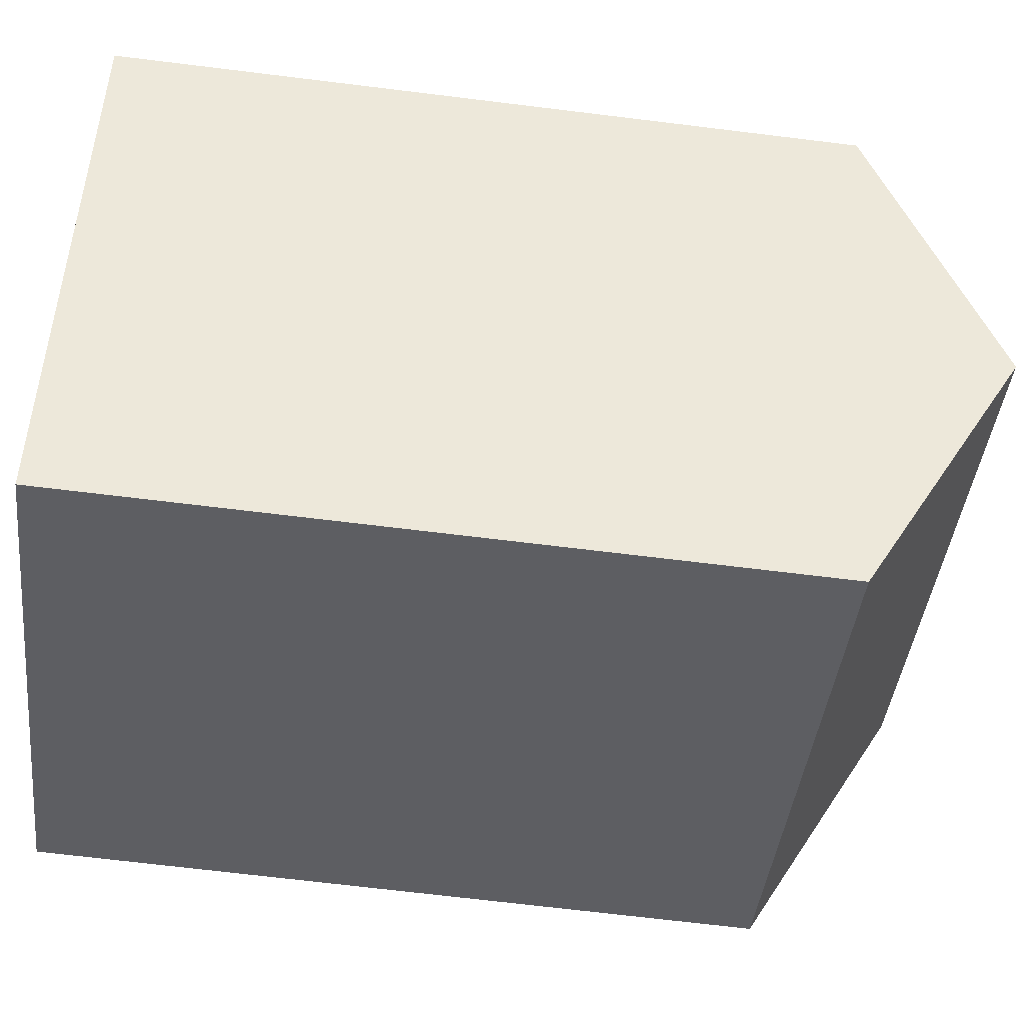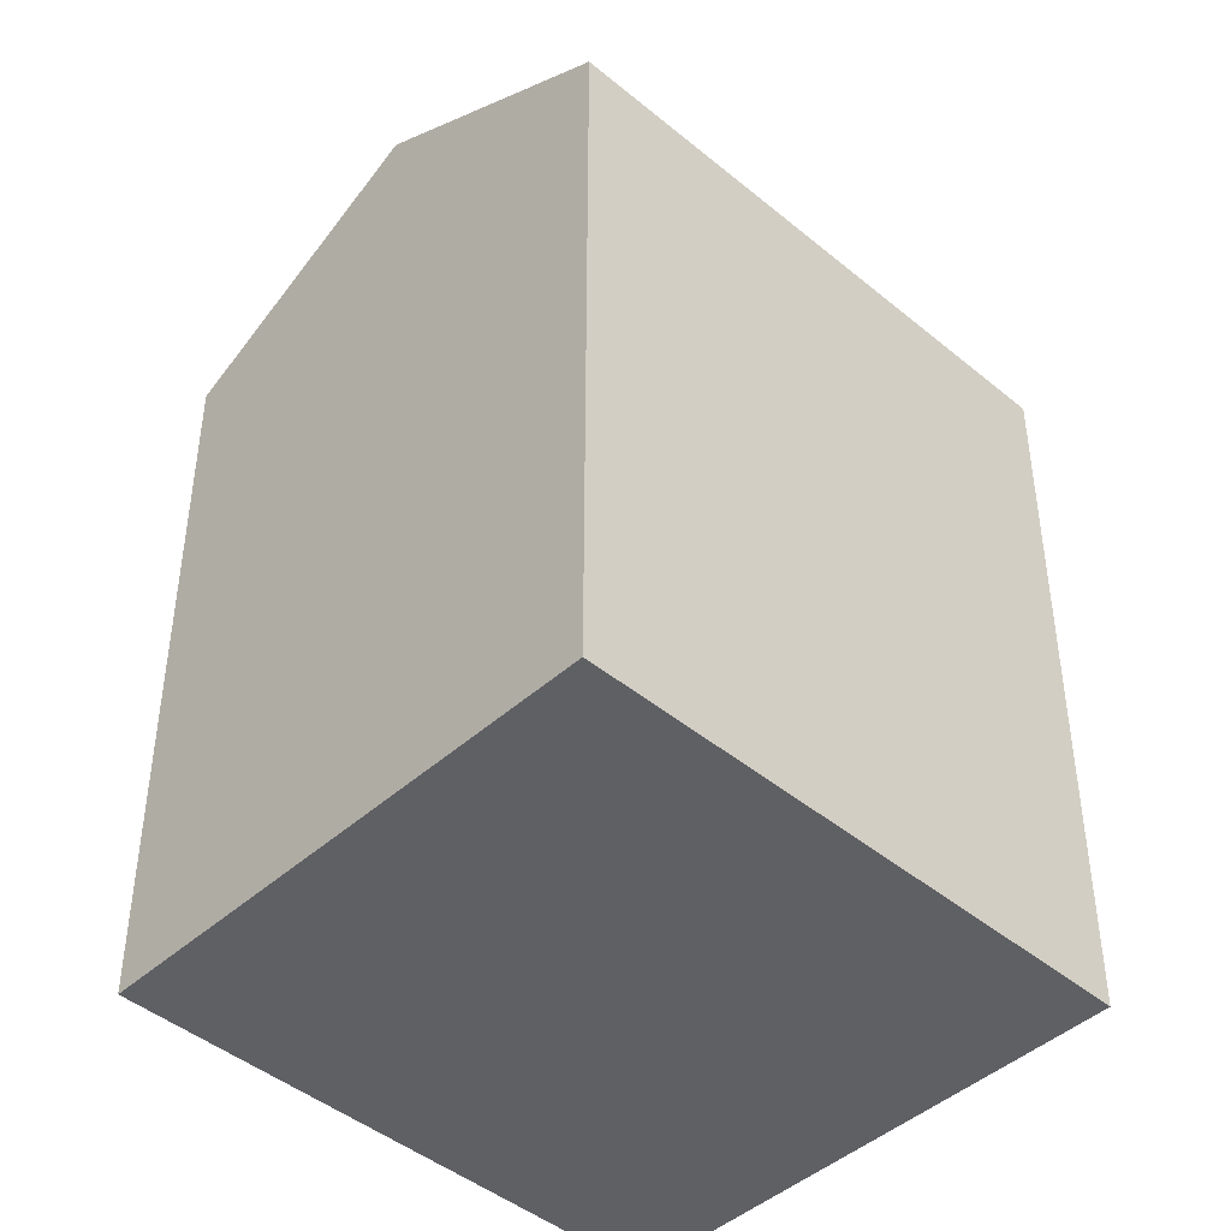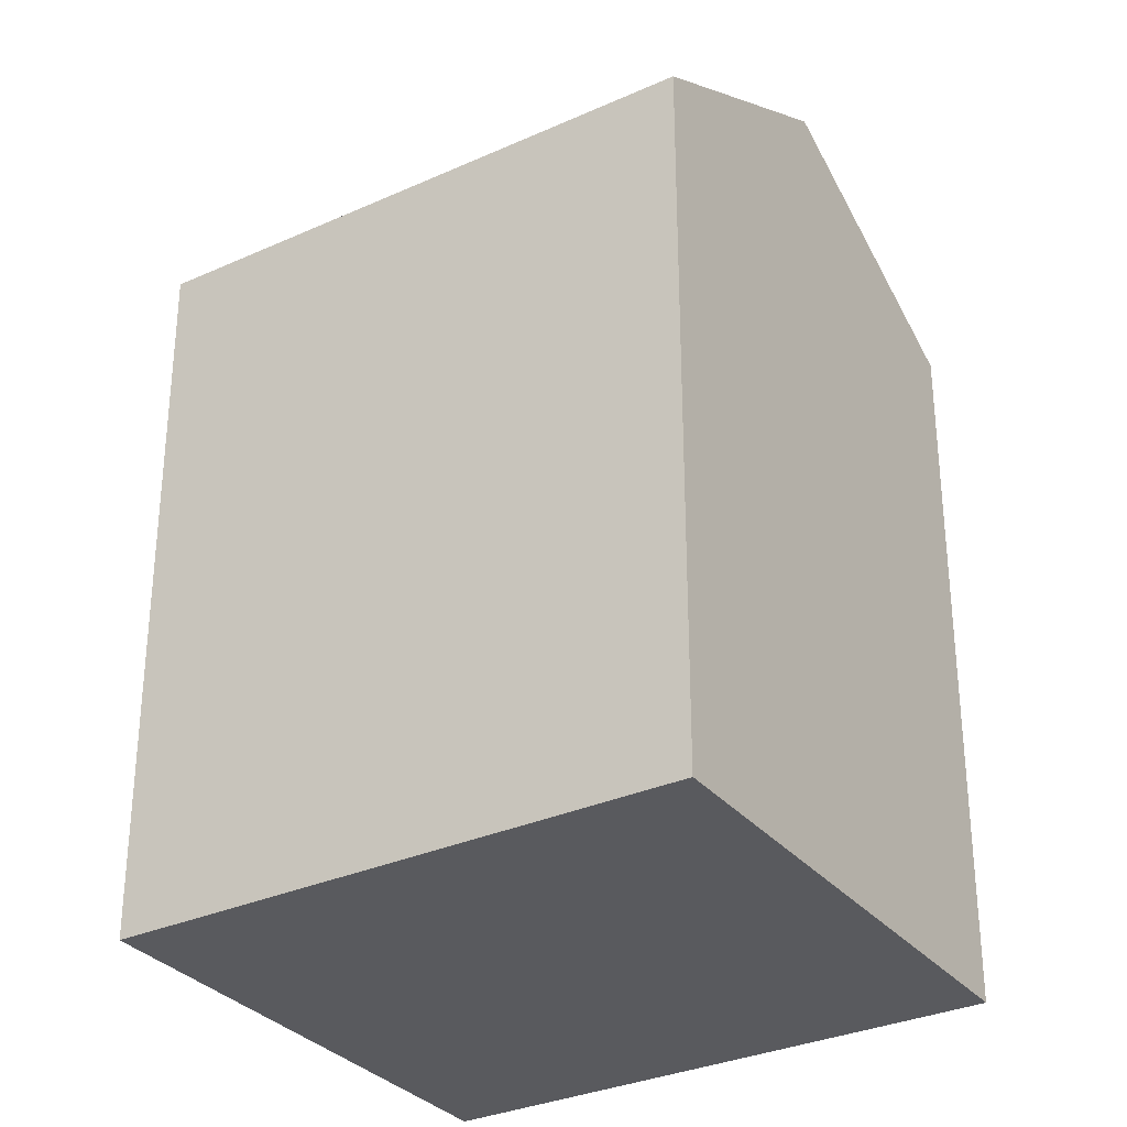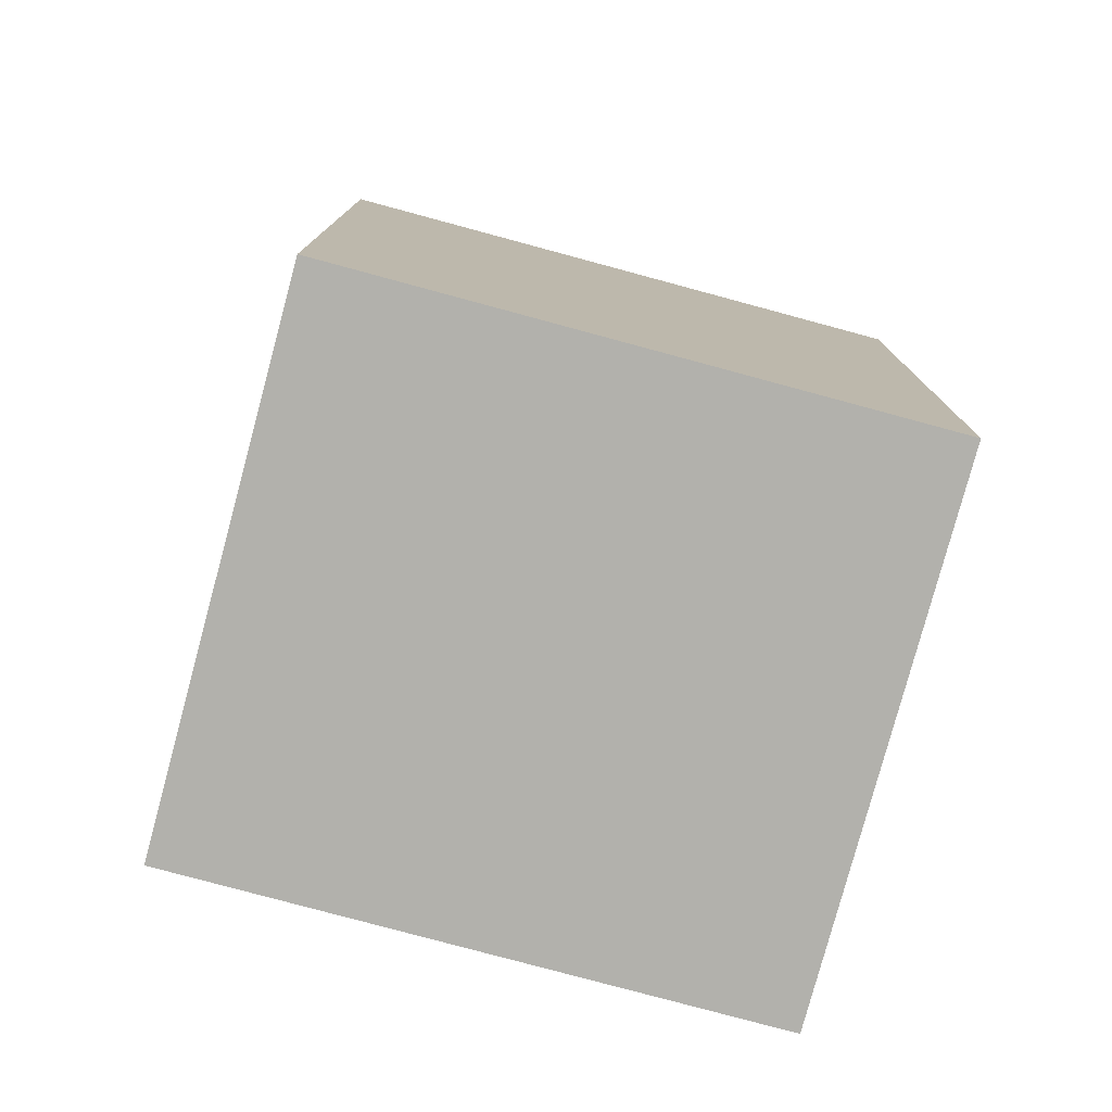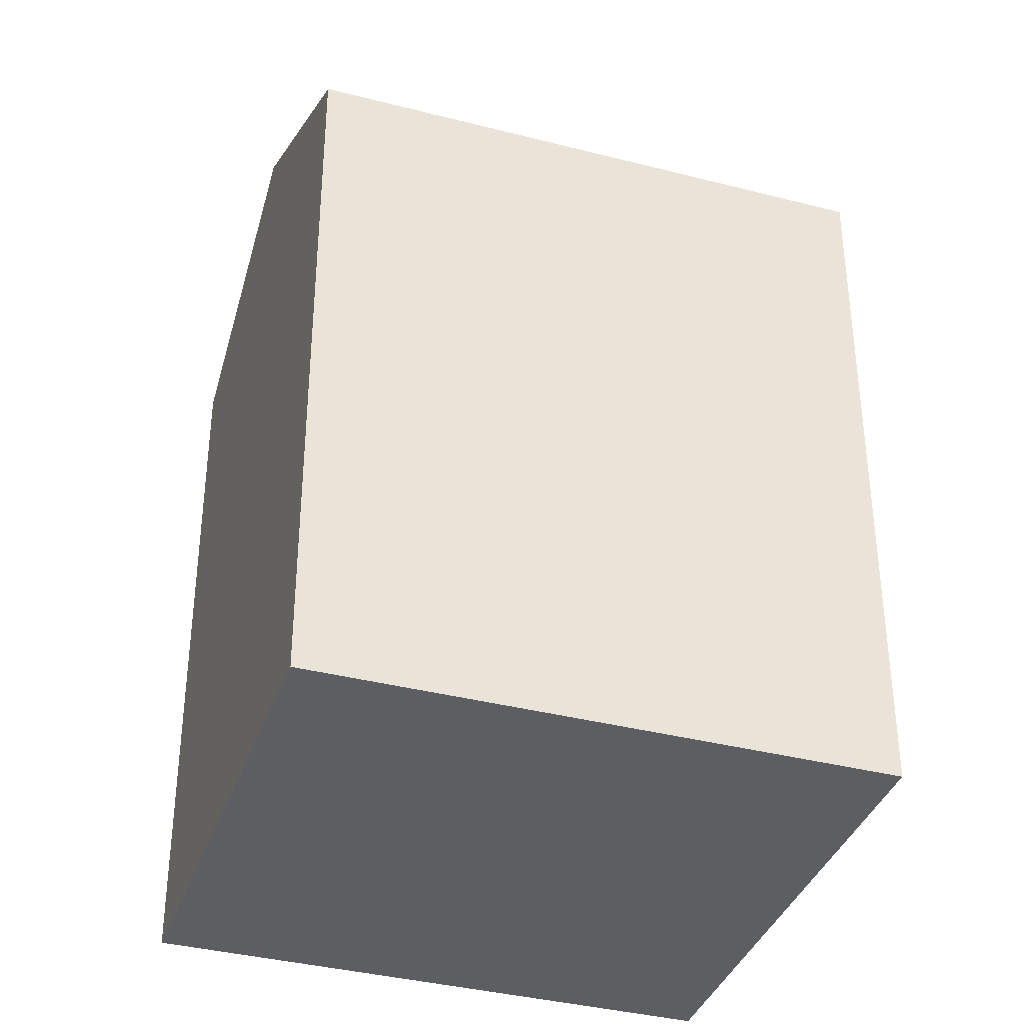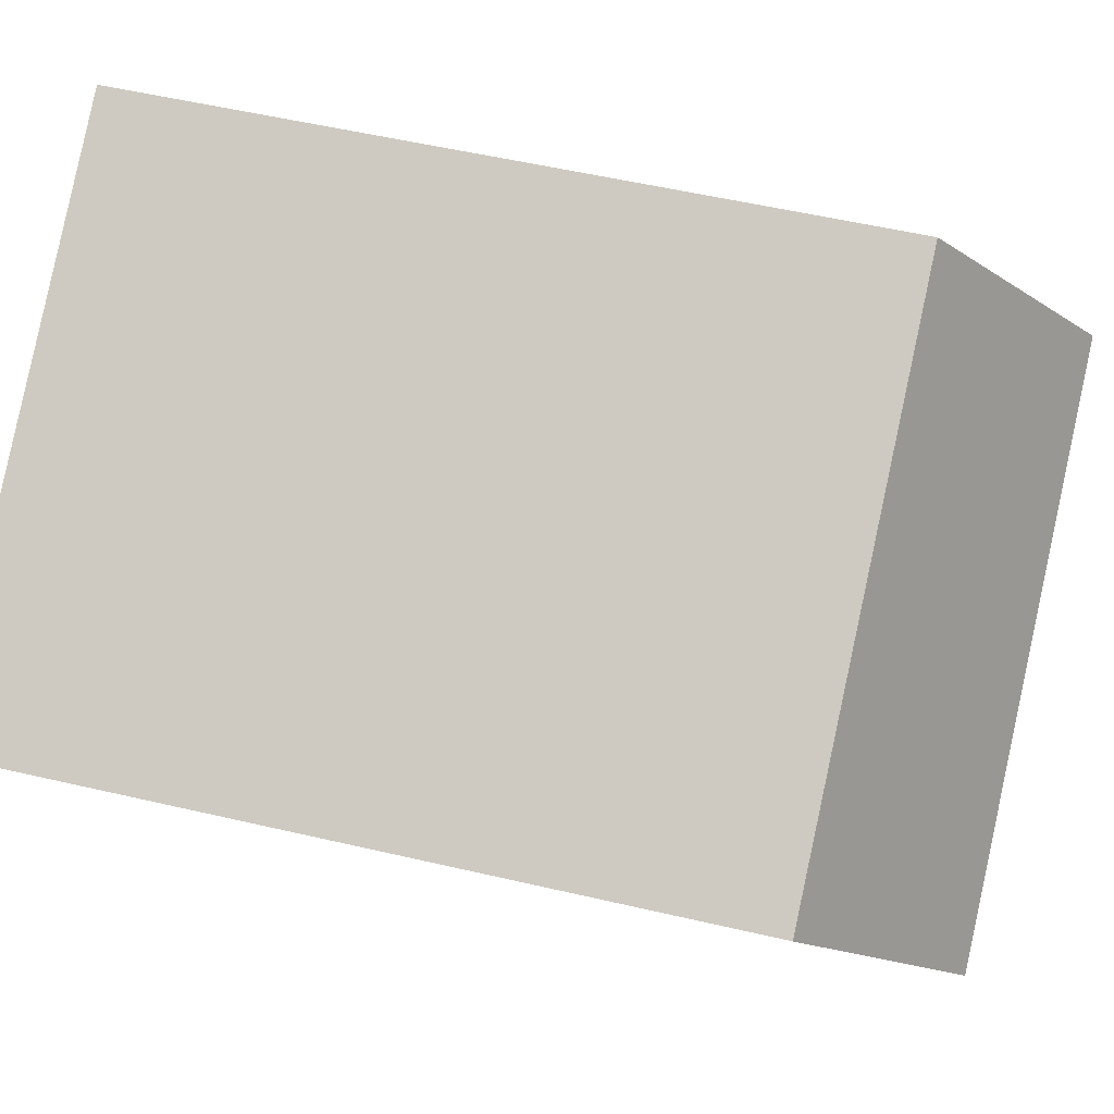
<metadata>
{"format":"obj","ext":"obj","renderer":"f3d","projection":"perspective","resolution":1024,"background":"white","views":[{"elev":-69.2,"azim":83.0,"up":"+Z"},{"elev":-44.7,"azim":-13.8,"up":"+Y"},{"elev":-31.7,"azim":62.6,"up":"+Y"},{"elev":-78.9,"azim":15.0,"up":"+Y"},{"elev":-37.3,"azim":-168.2,"up":"+Y"},{"elev":53.3,"azim":104.1,"up":"+Z"}]}
</metadata>
<code>
v  5.676 -5.993e-16 9.787
v  10.59 3.759e-16 -6.14
v  16.26 -2.234e-16 3.648
v  0 0 0
v  16.26 15.2 3.647
v  2.838 18.19 4.893
v  5.676 15.2 9.787
v  13.43 18.19 -1.247
v  10.59 15.2 -6.14
v  0.0003243 15.2 -0.000481
g defaultobject
f 1 2 3
f 2 1 4
f 5 6 7
f 6 5 8
f 9 6 8
f 6 9 10
f 1 10 4
f 10 1 7
f 10 7 6
f 2 5 3
f 5 2 9
f 5 9 8
f 3 7 1
f 7 3 5
f 2 10 9
f 10 2 4

</code>
